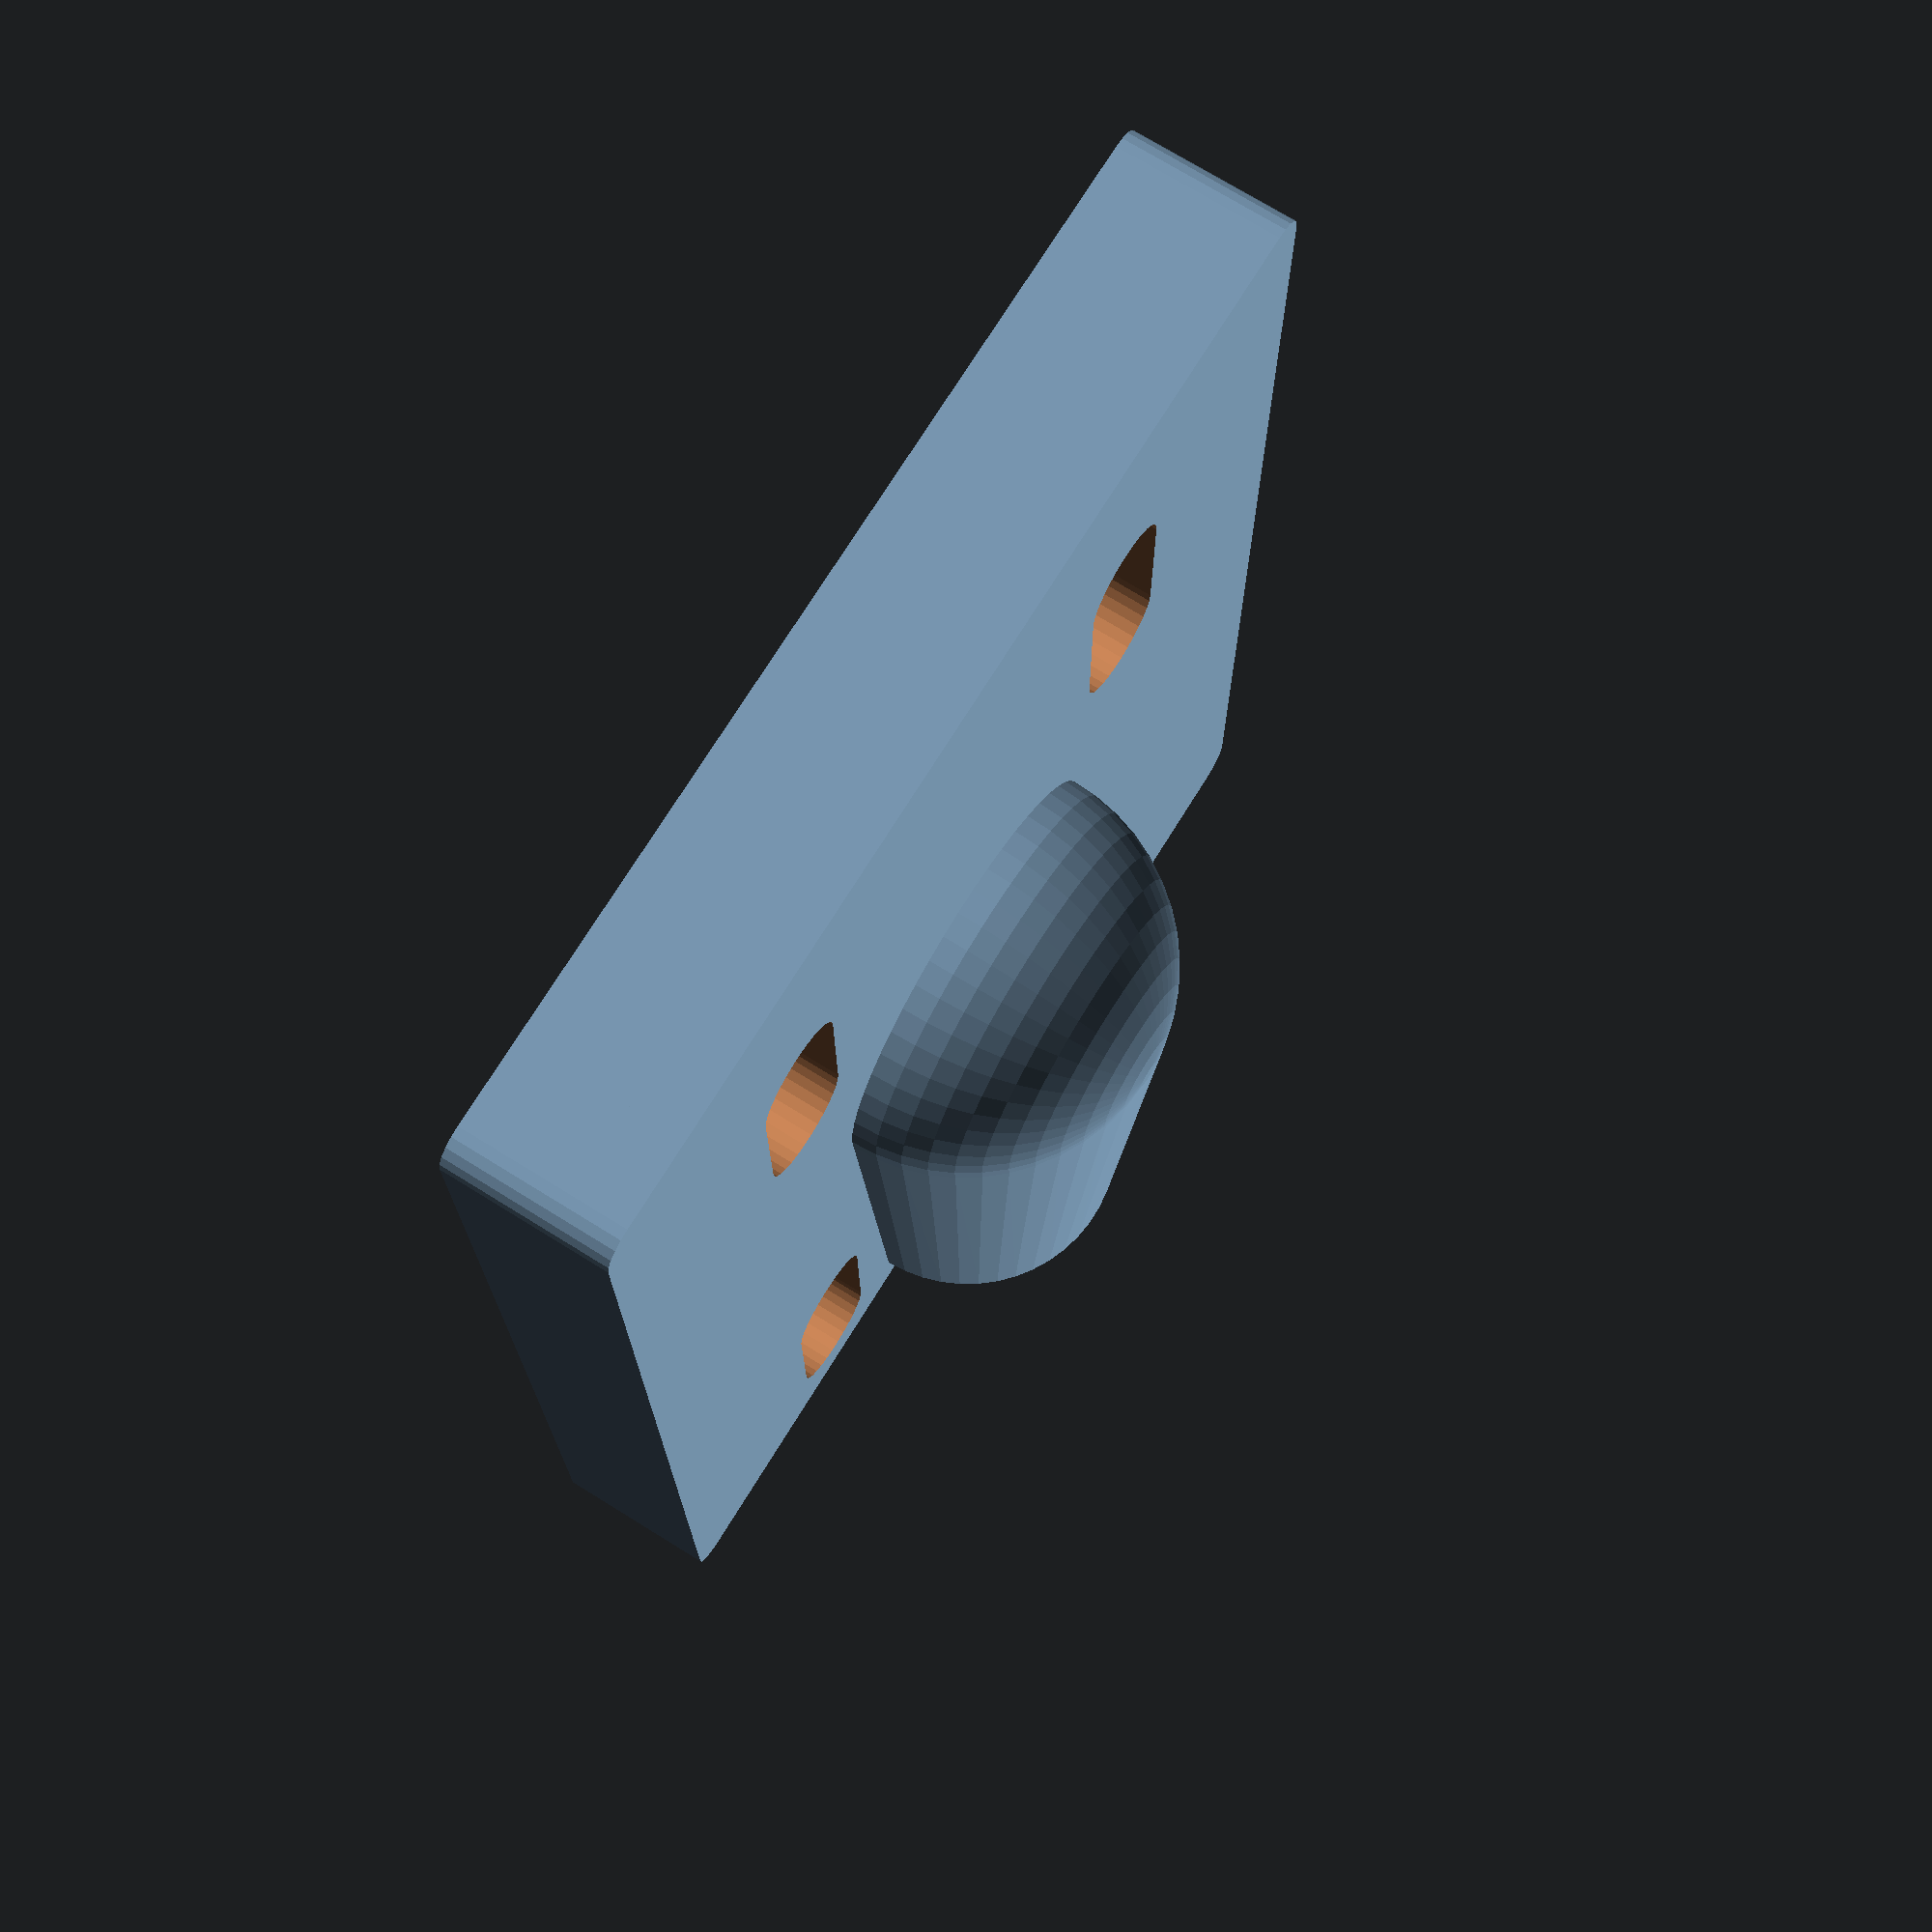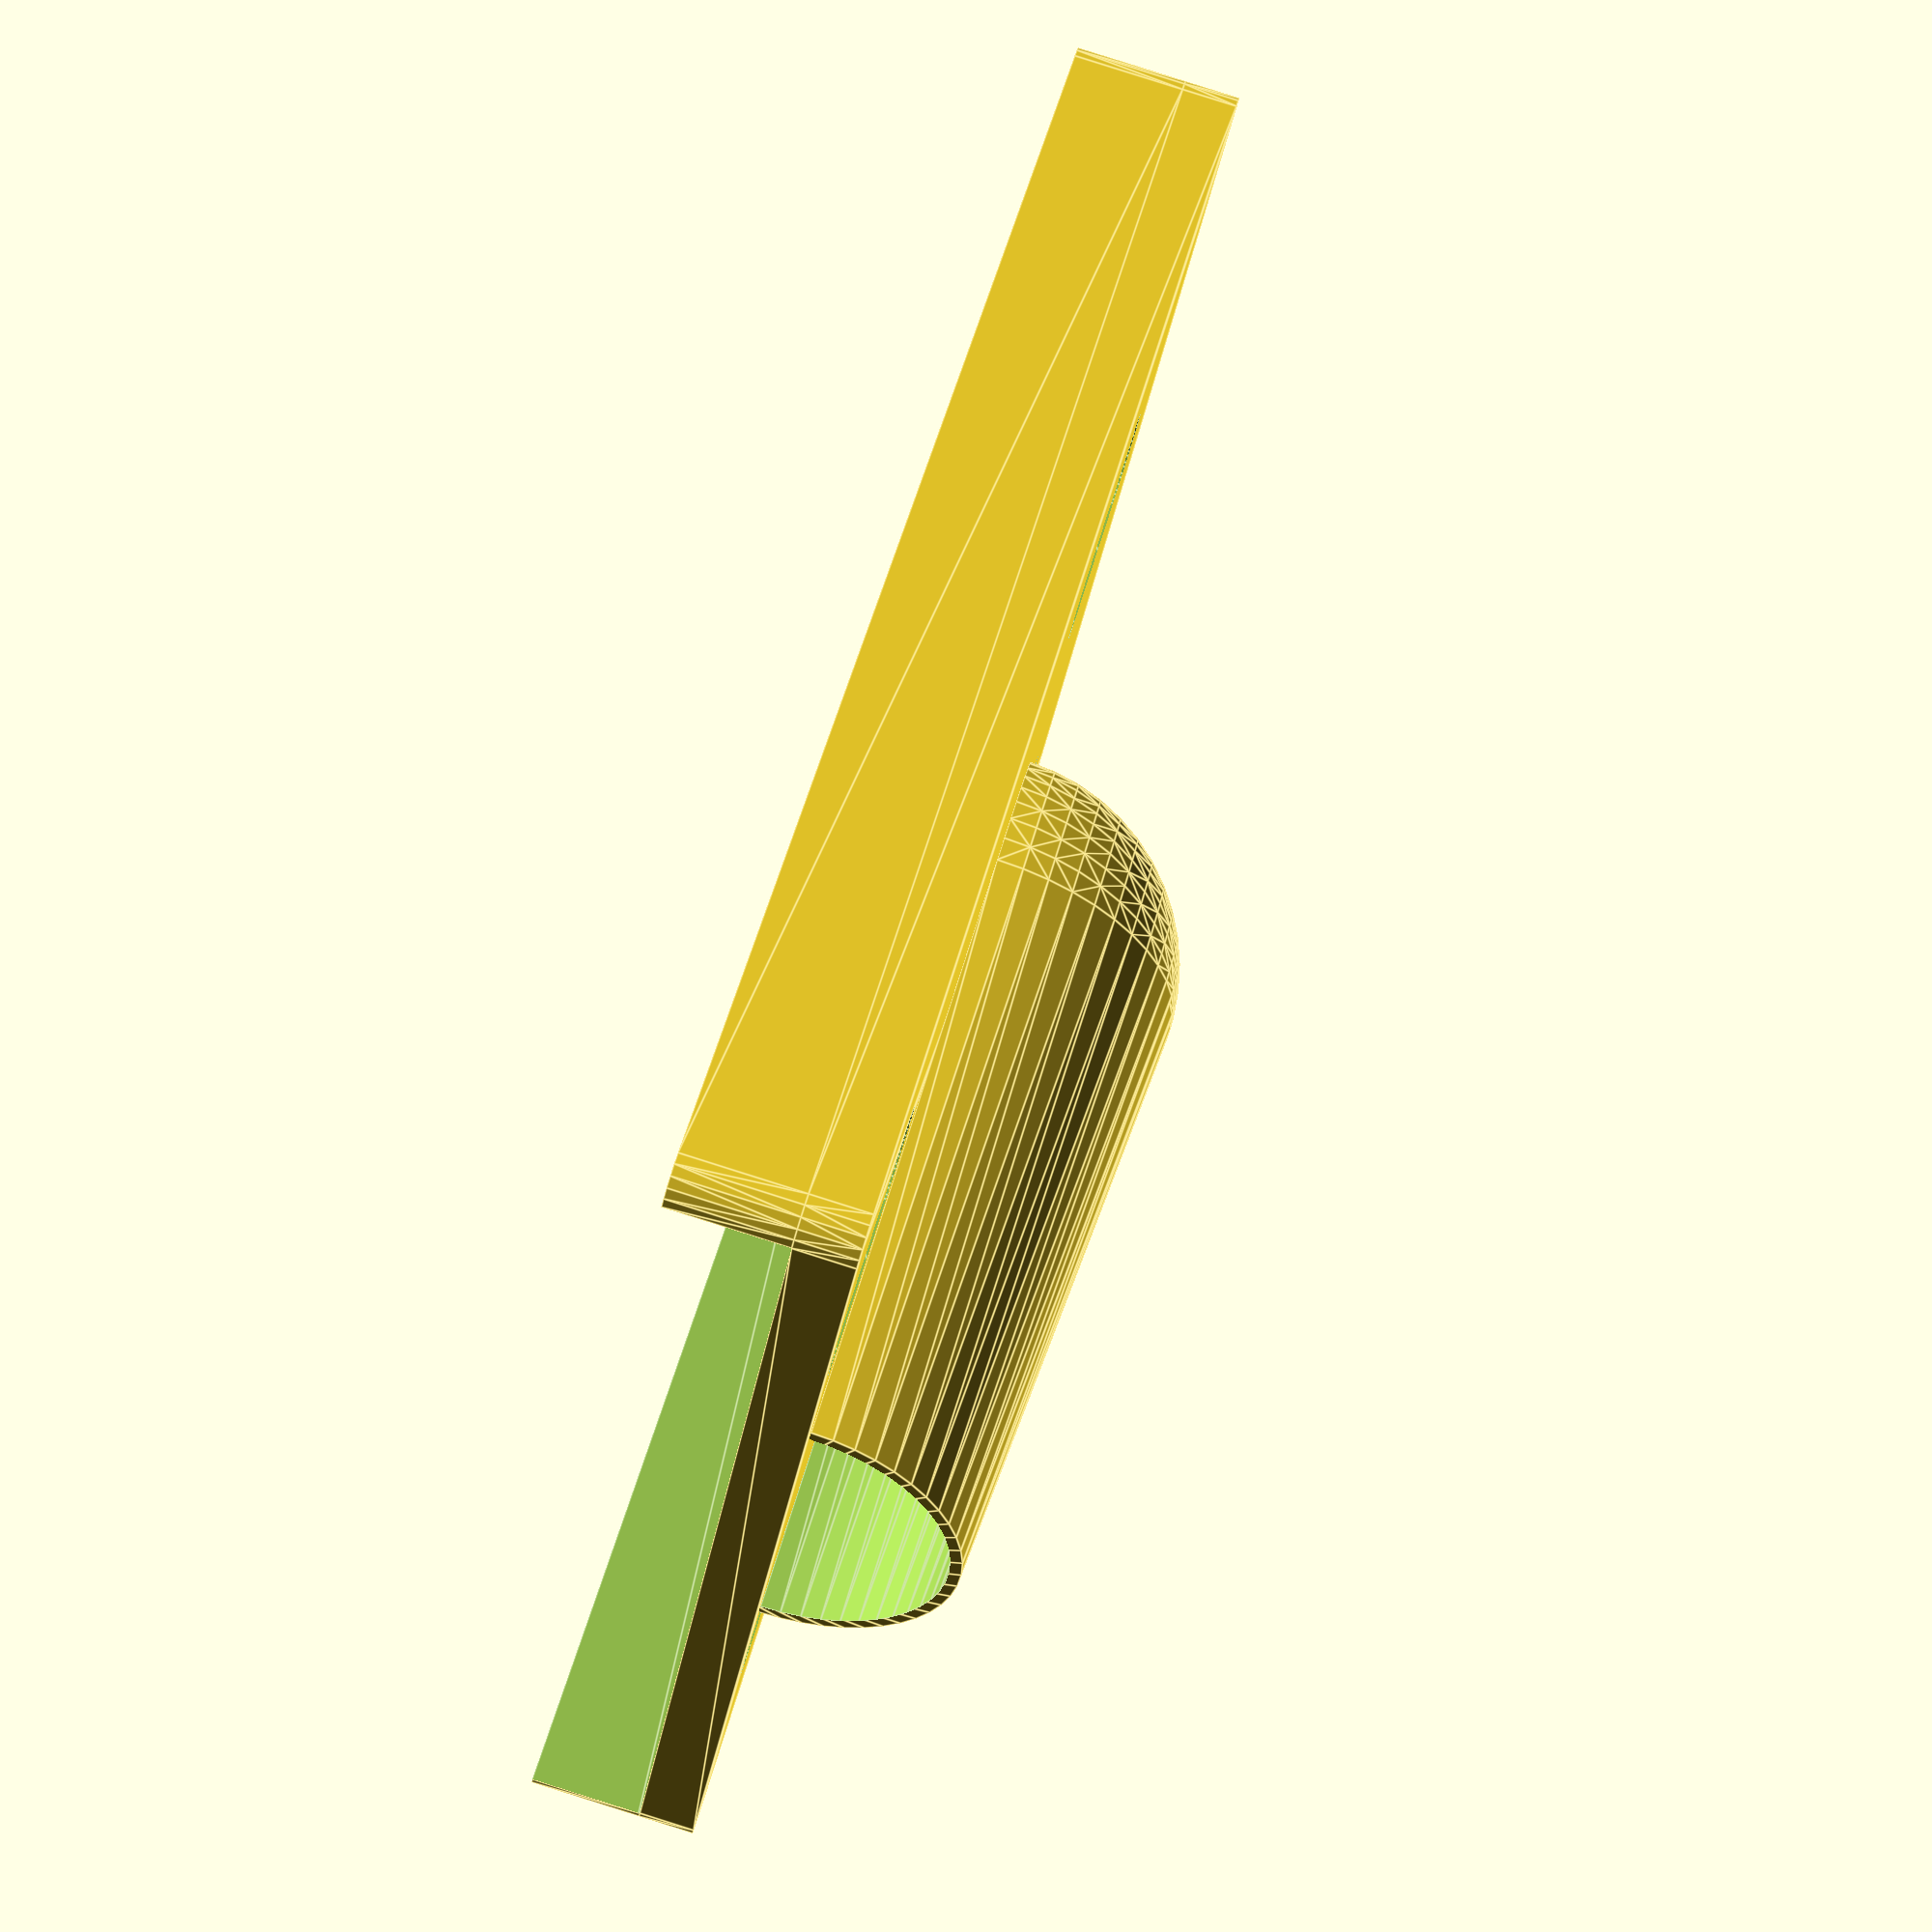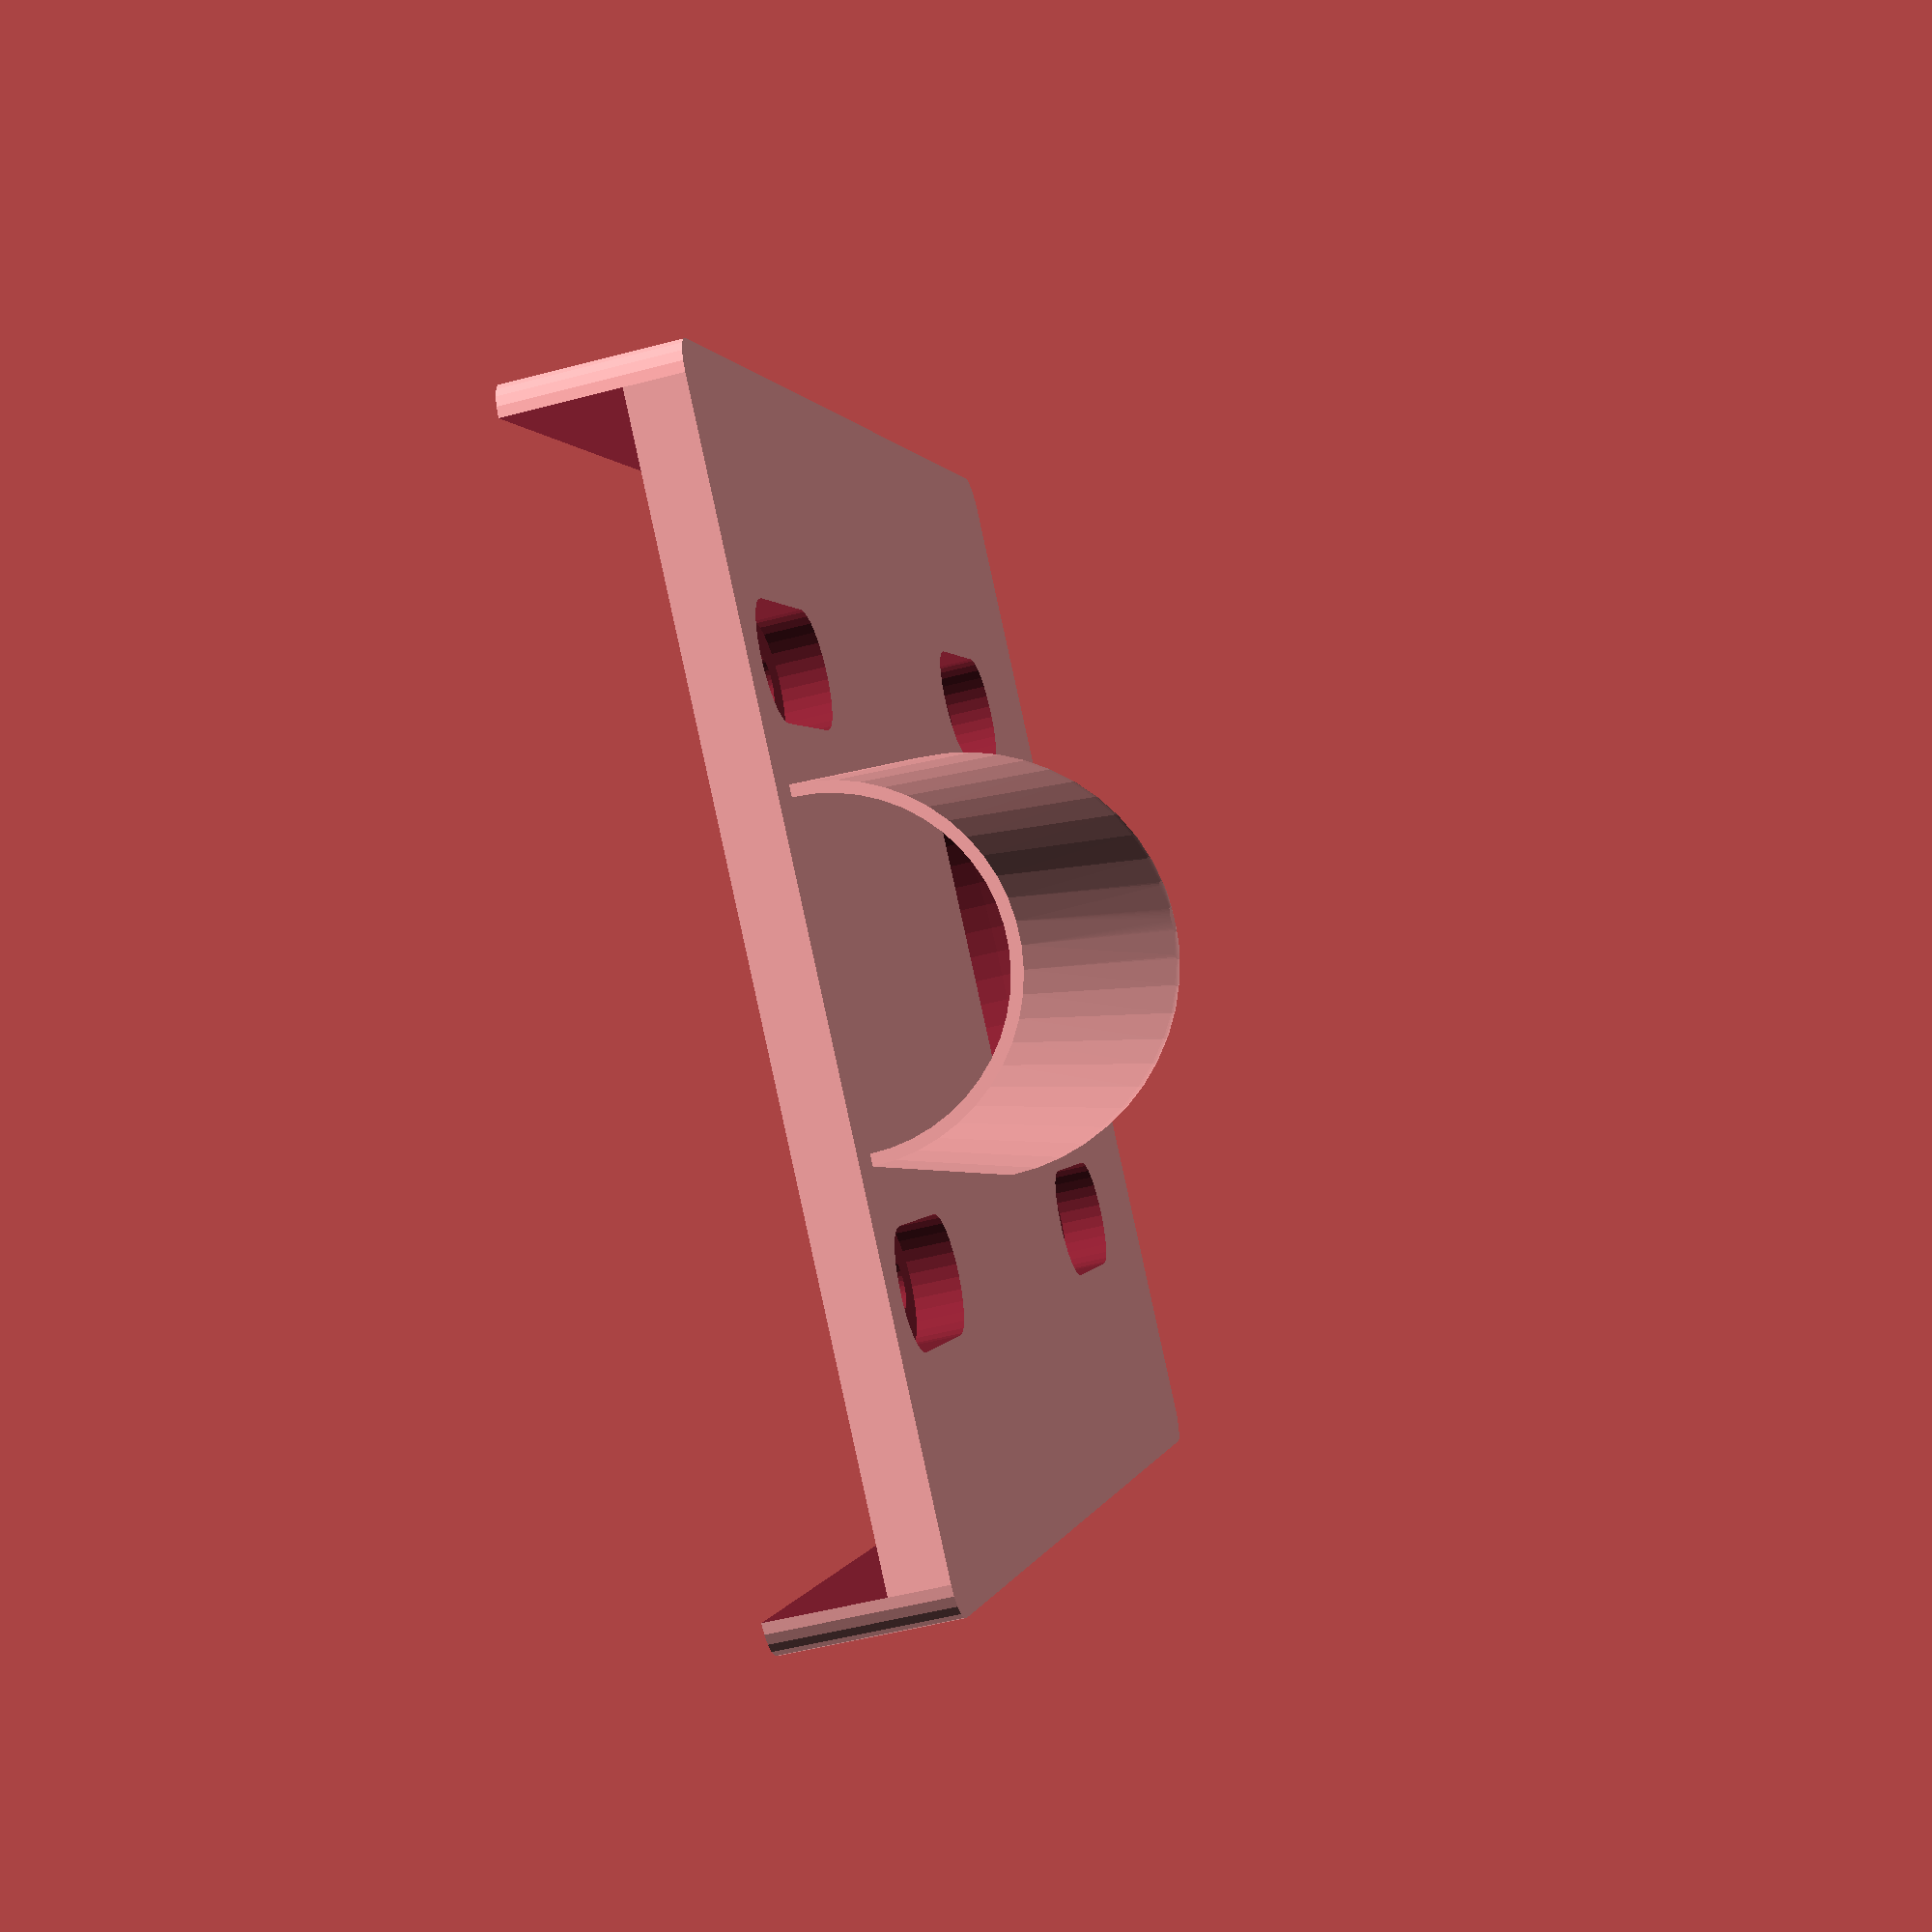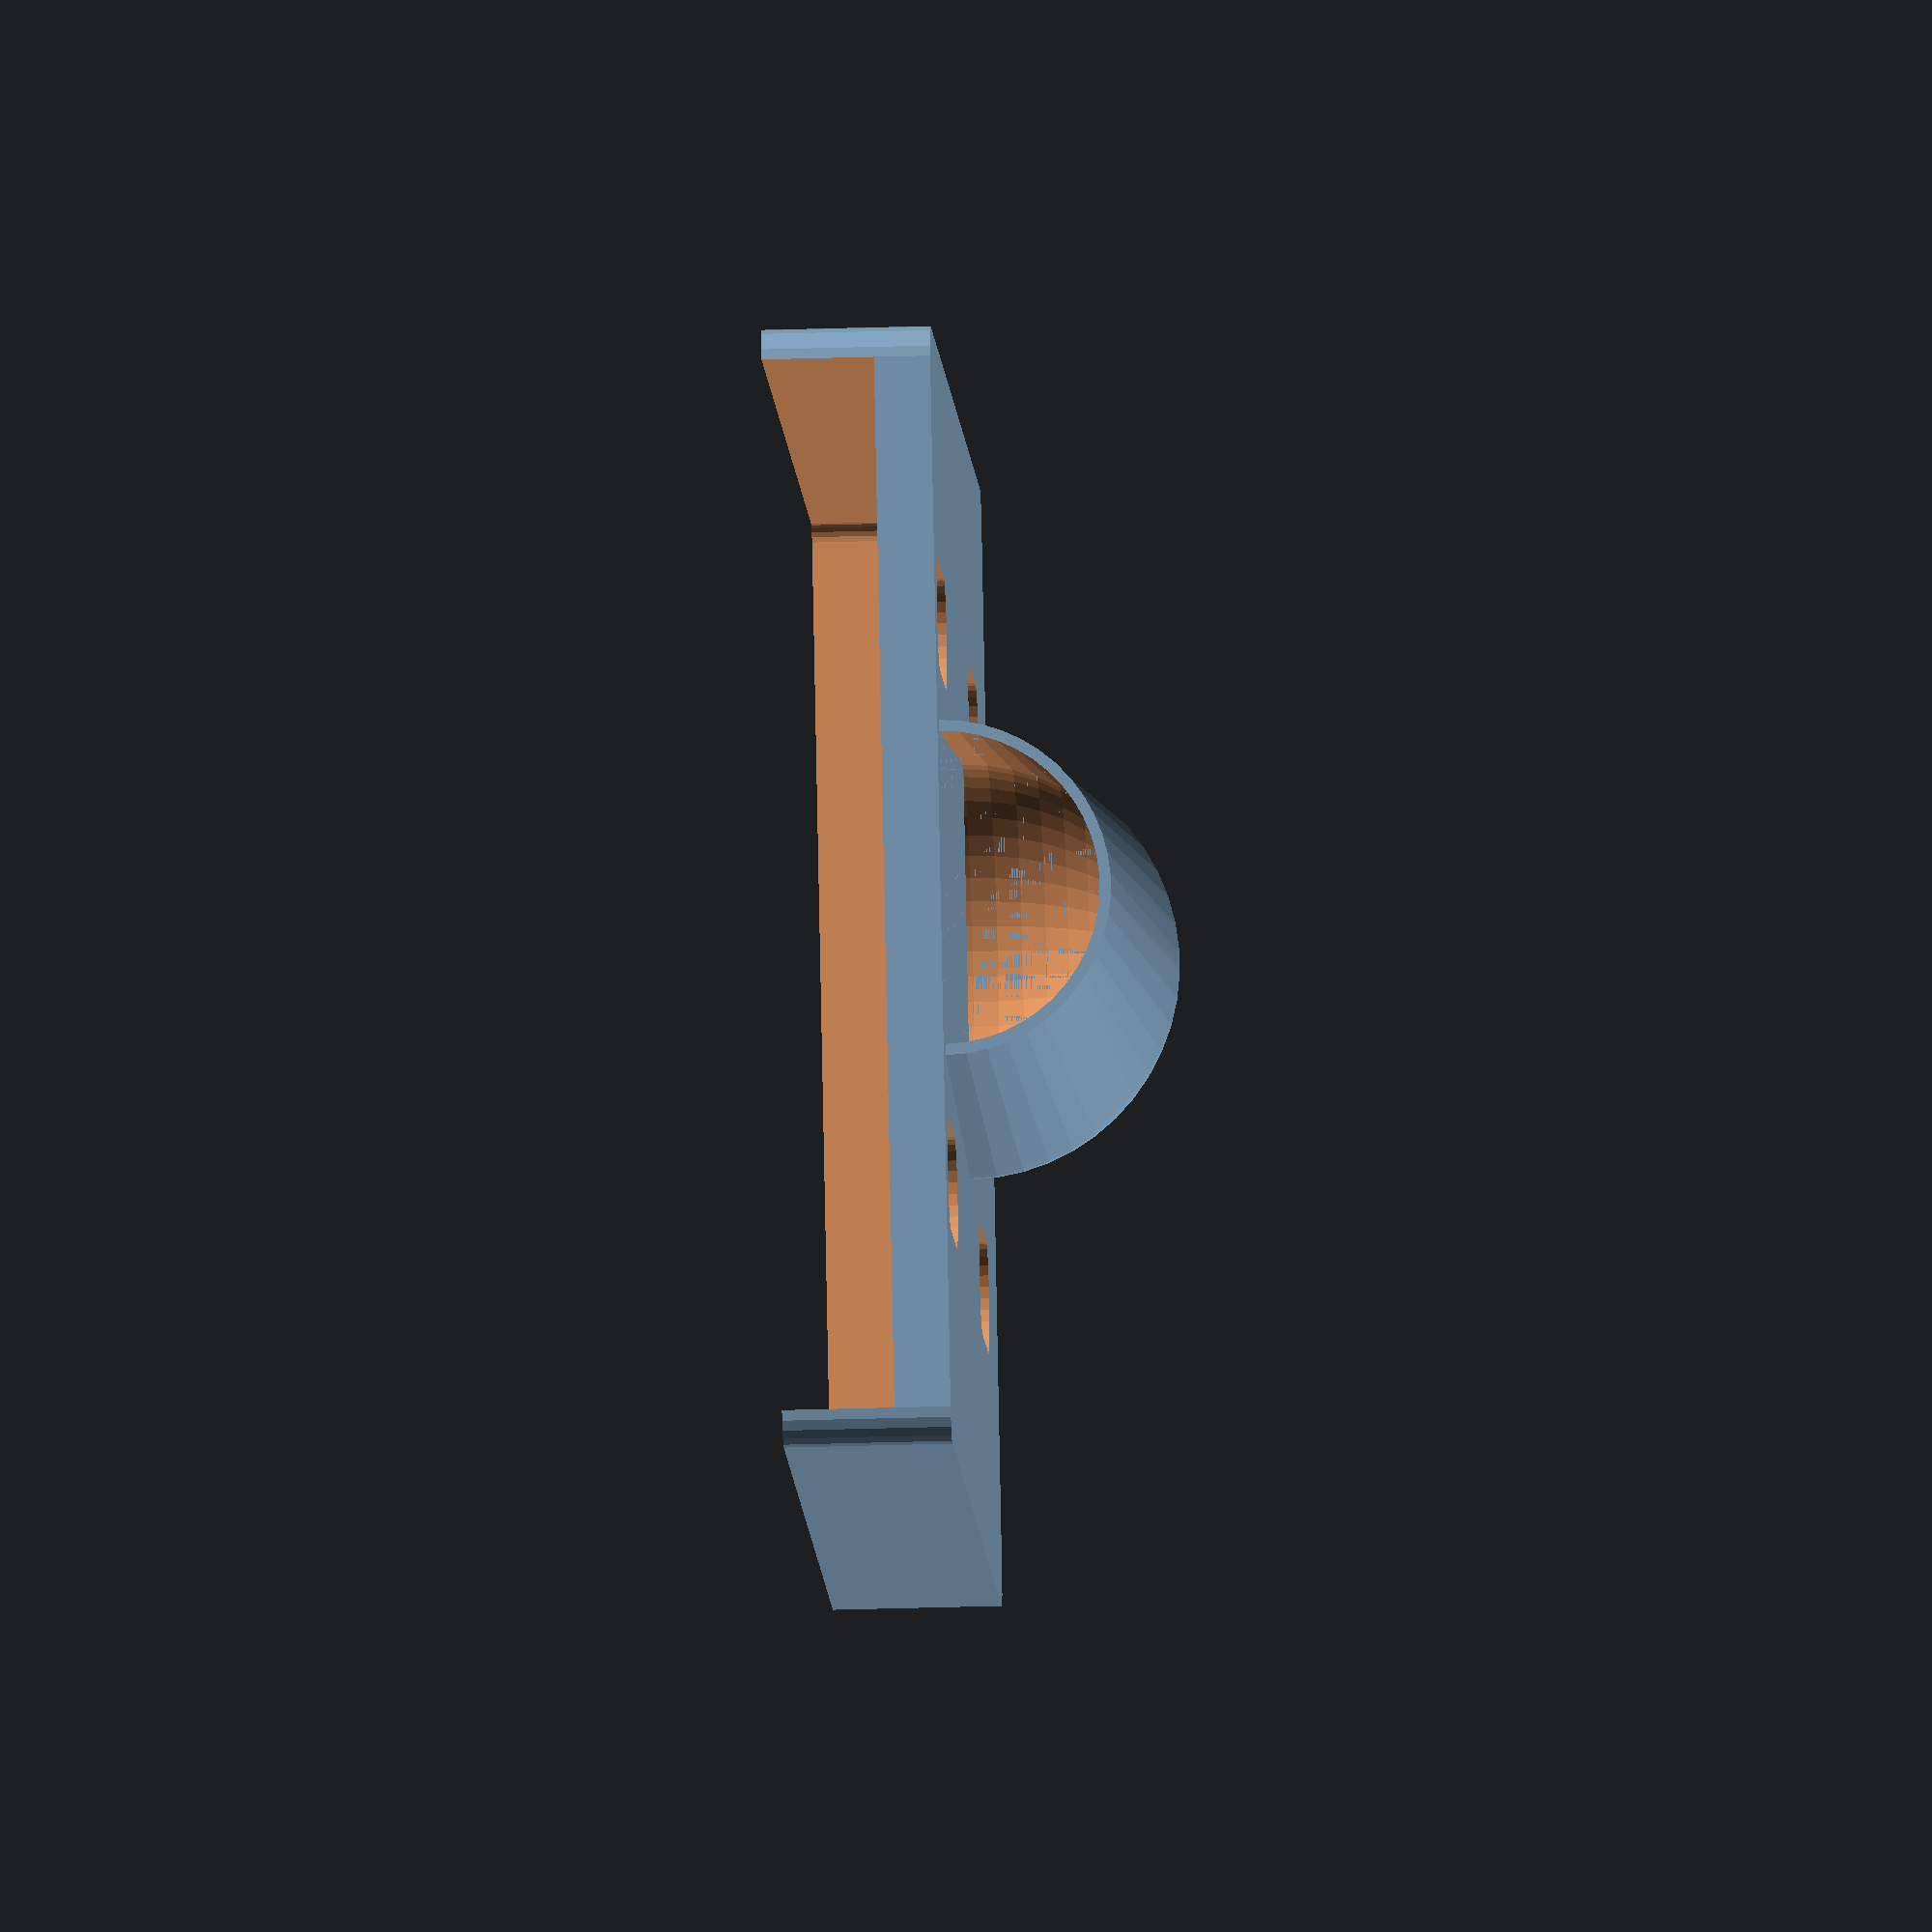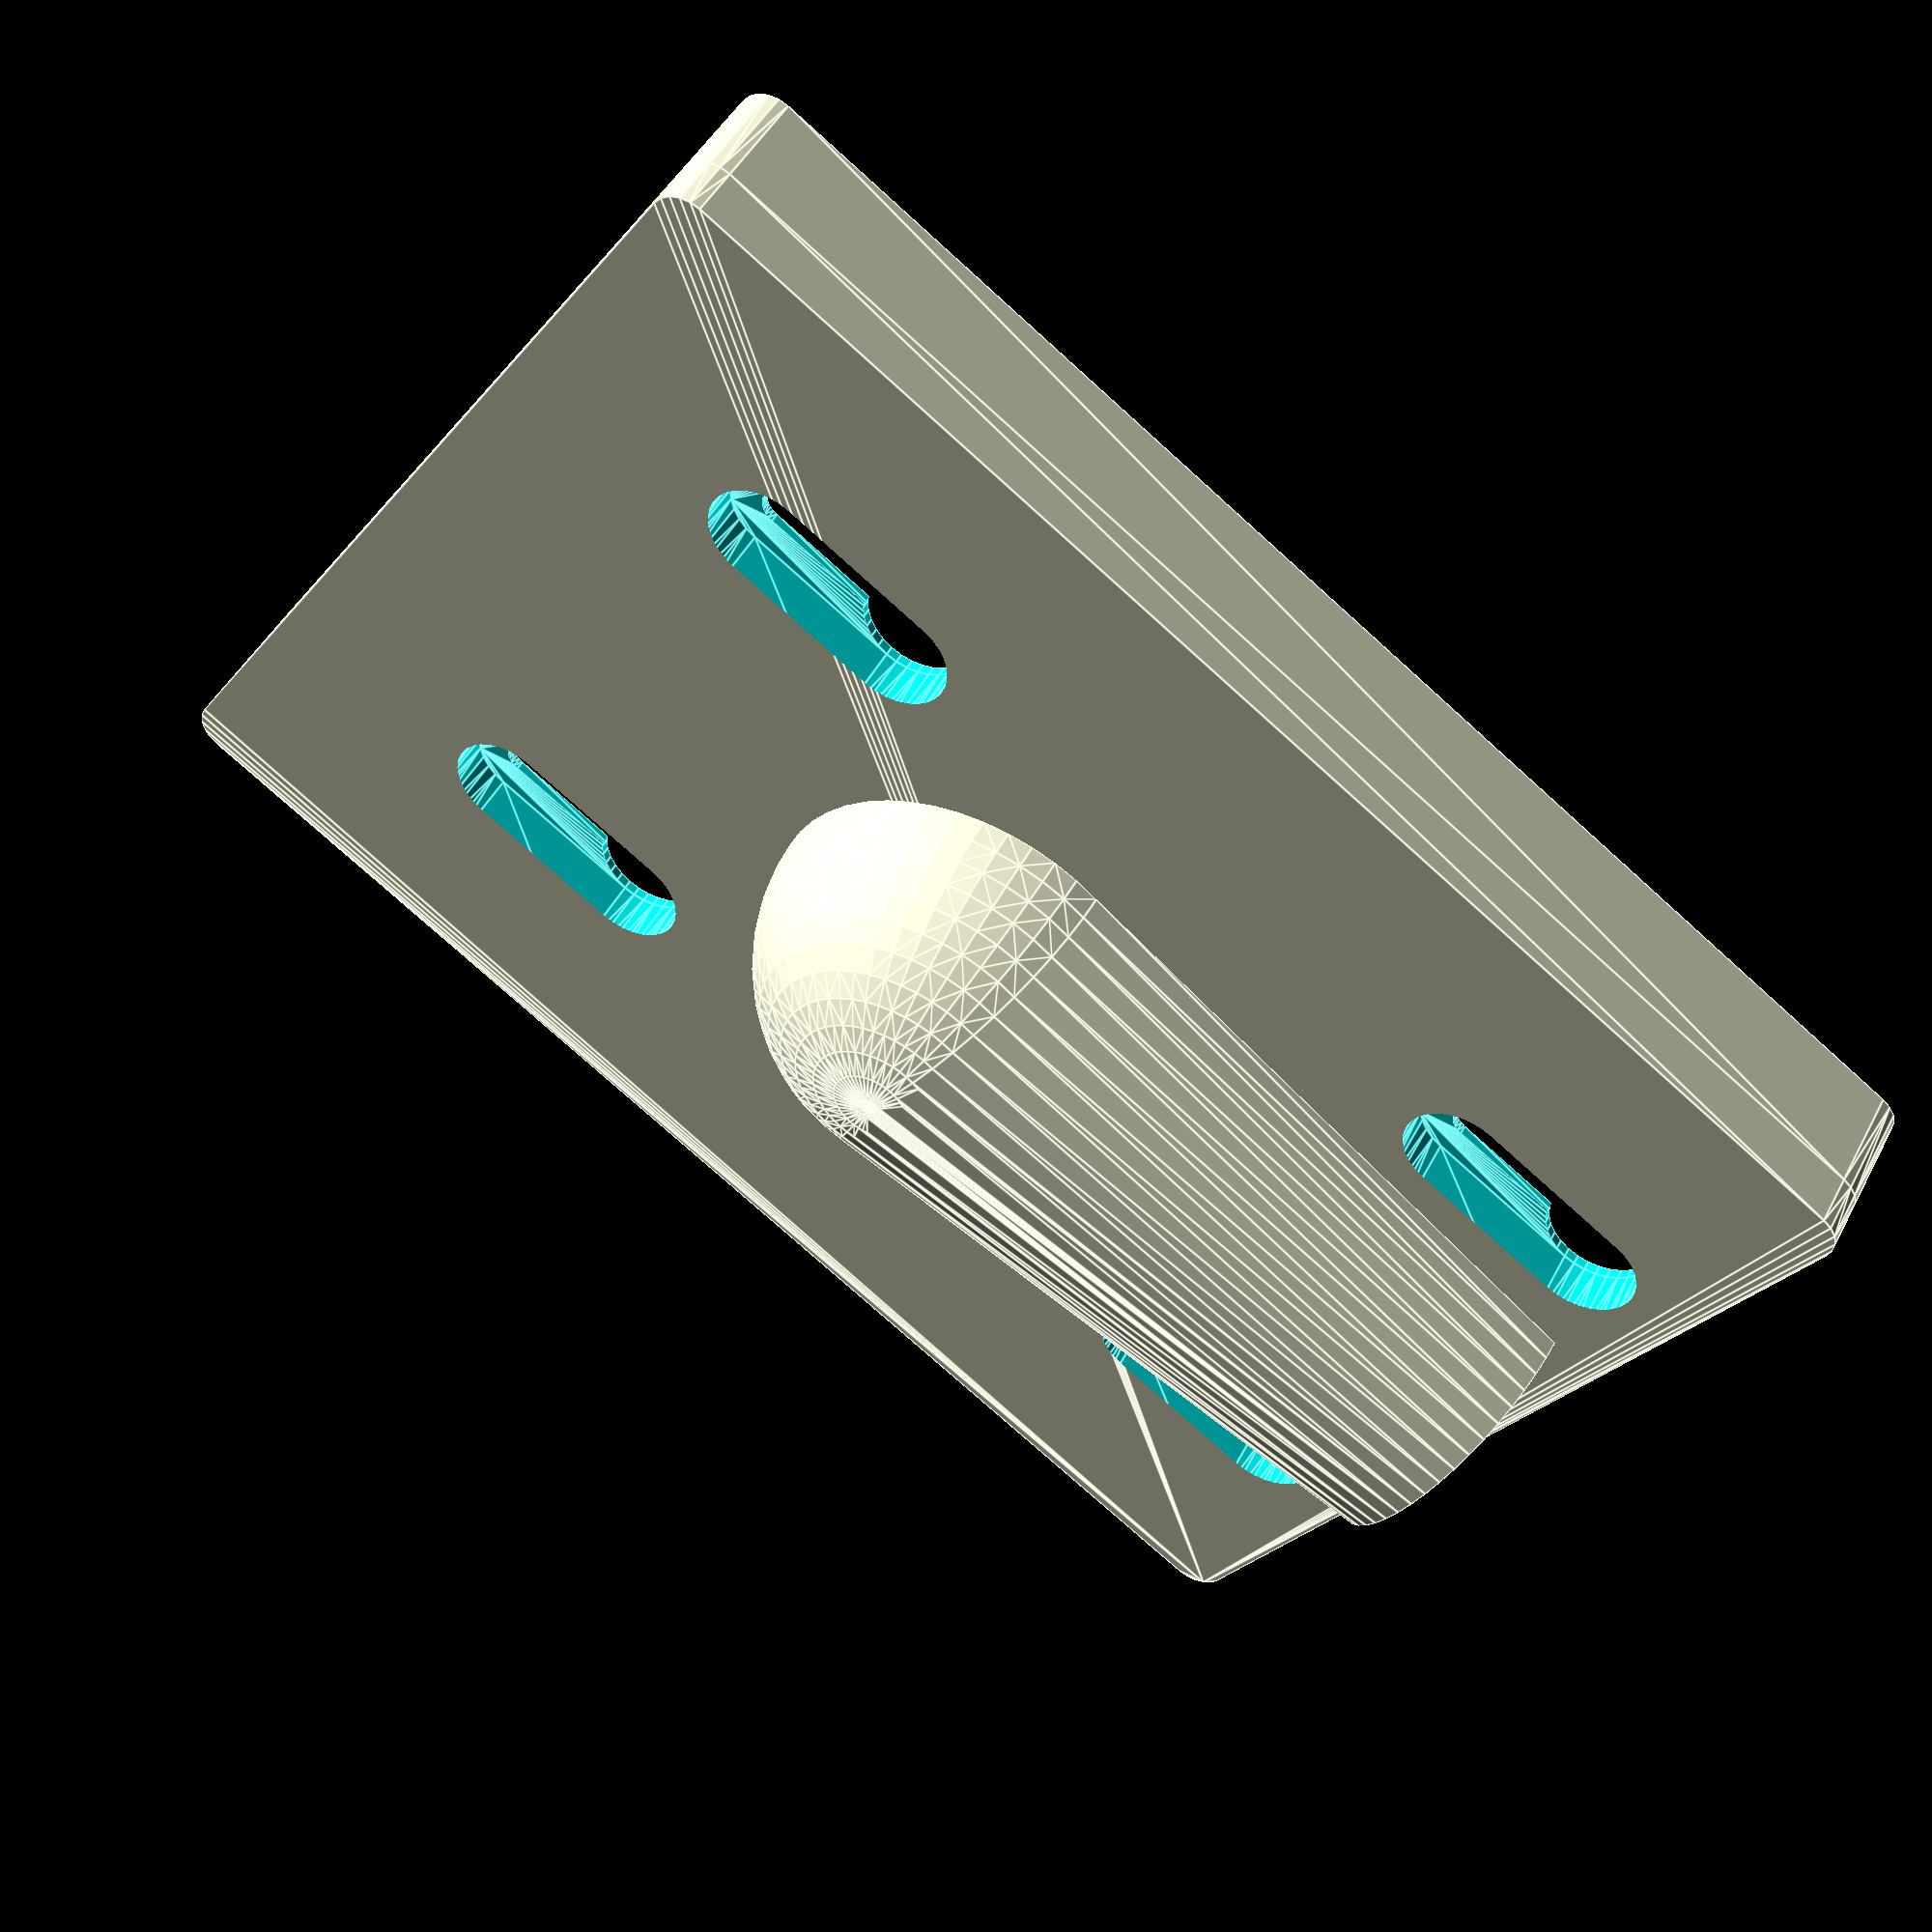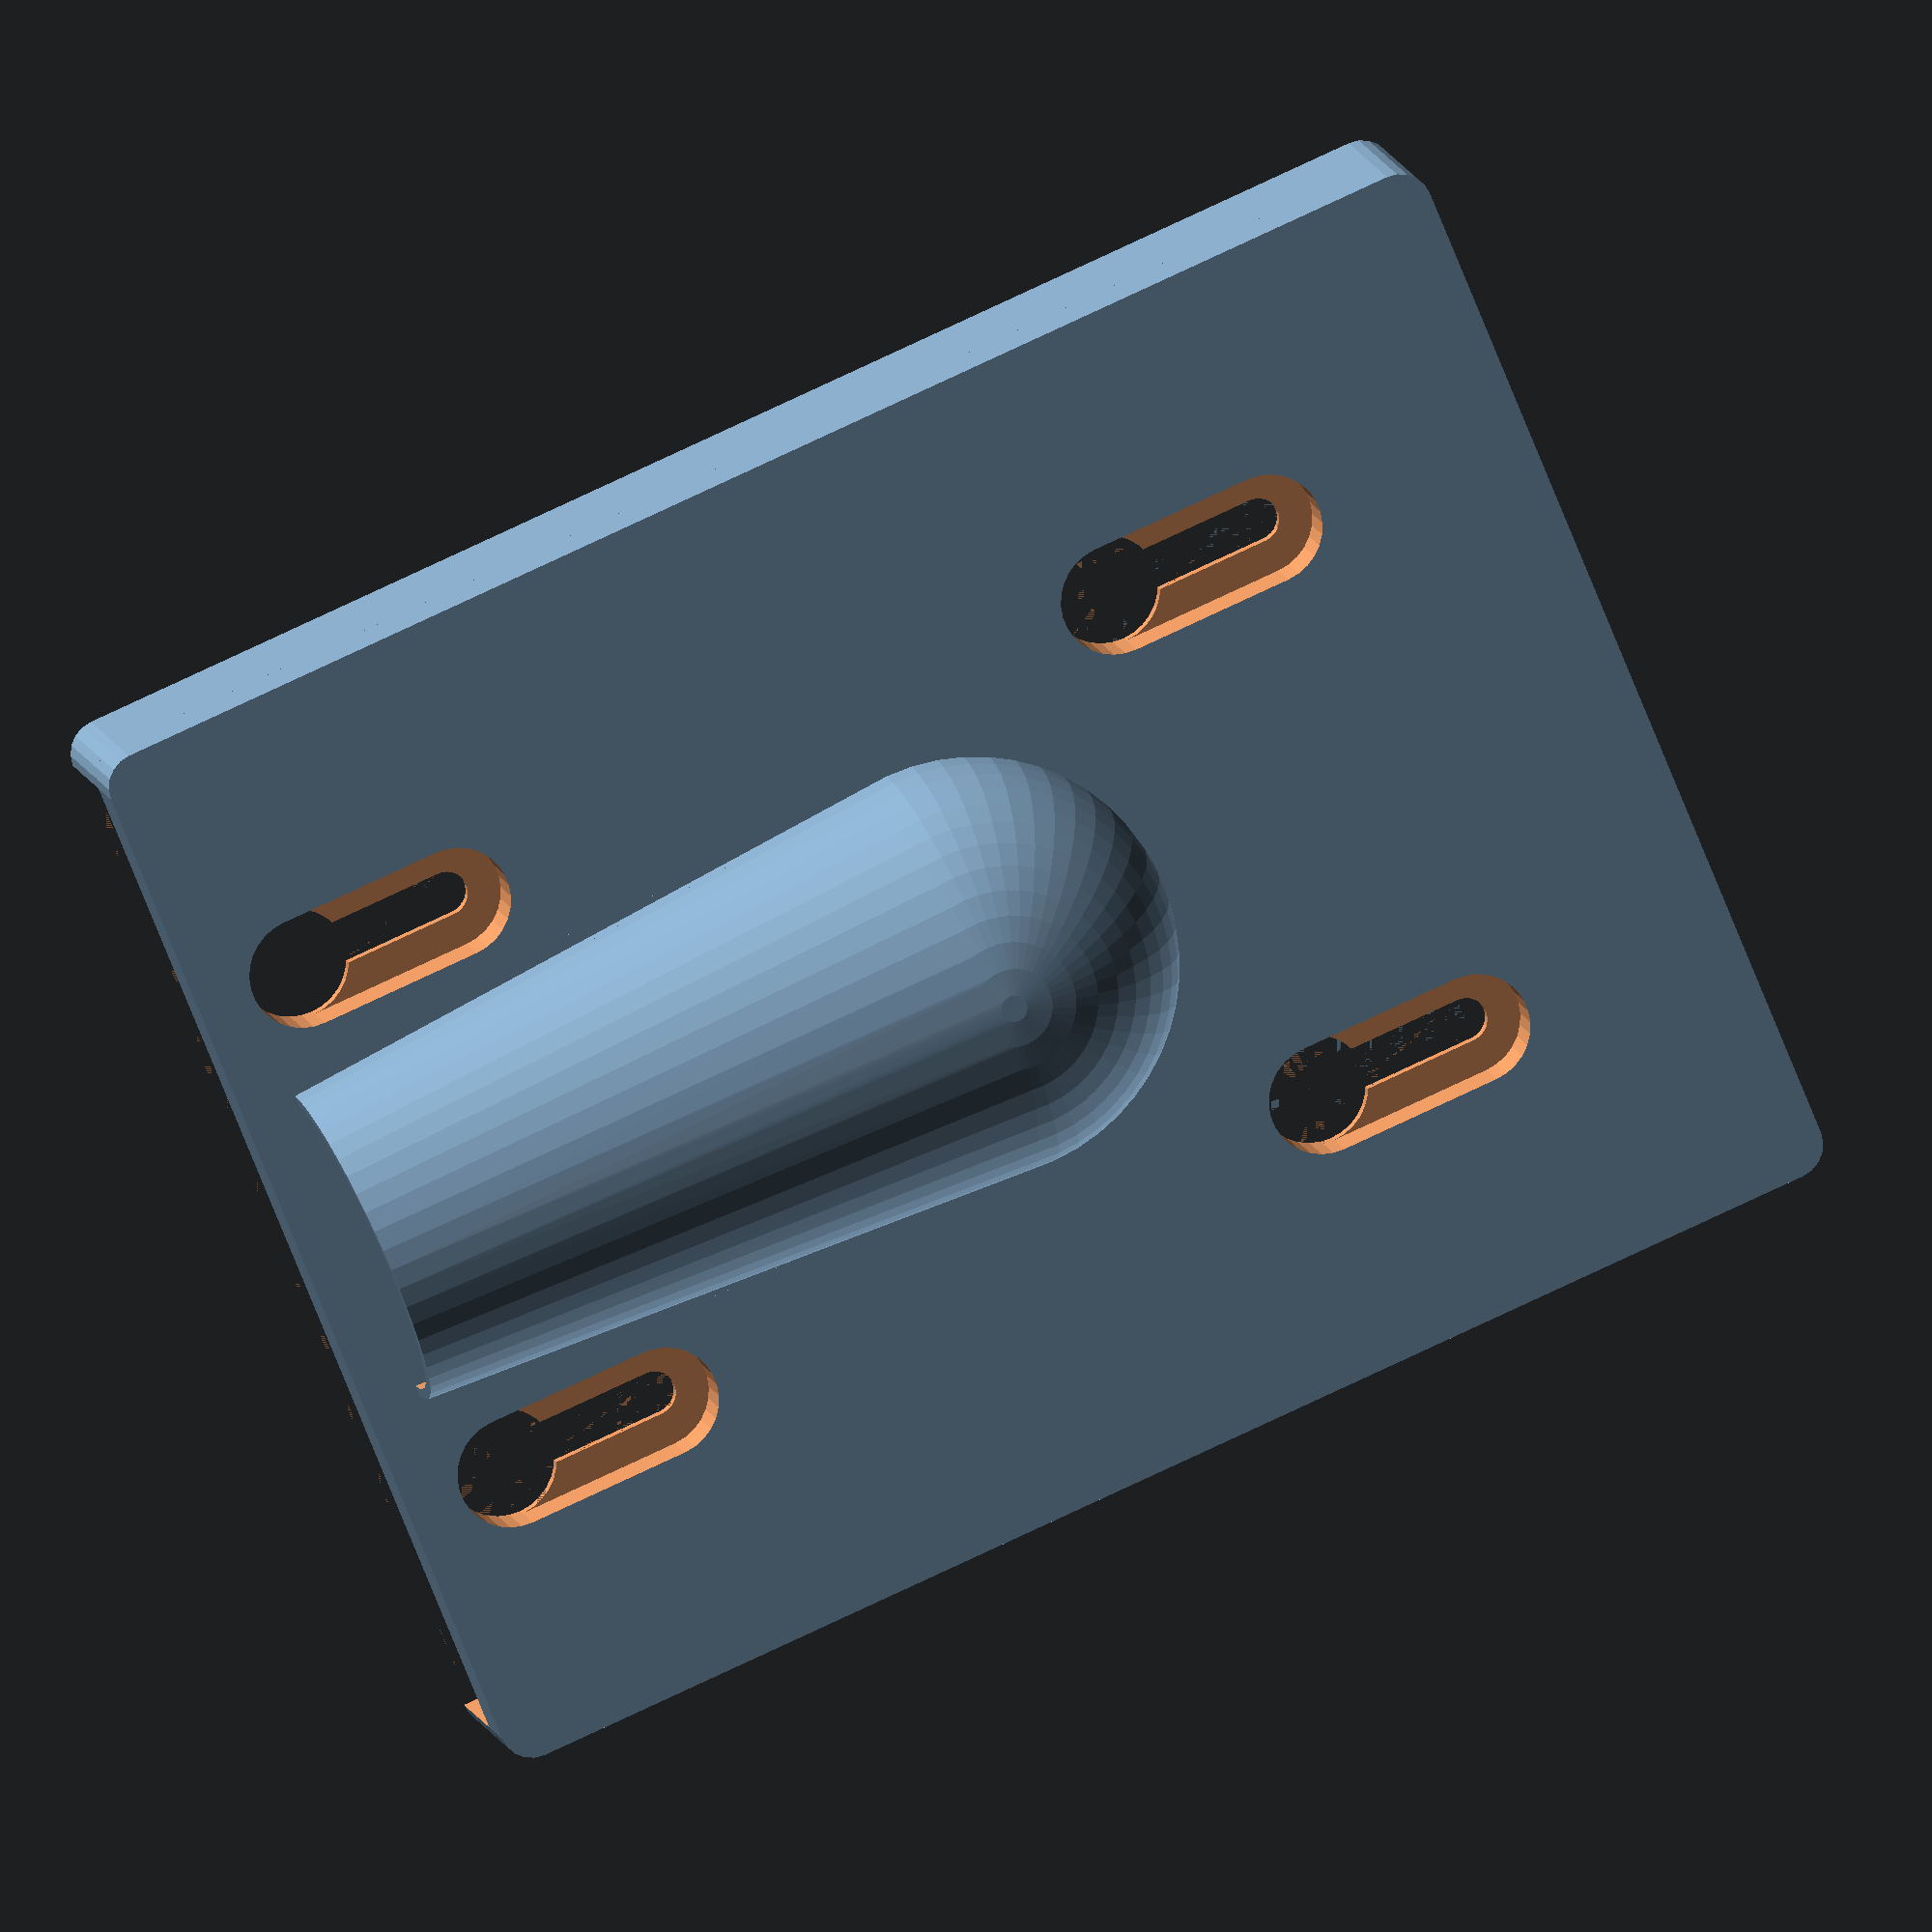
<openscad>
// Outside Air Vent Cover
// Michael McCool 2020
sm = 10;
t = 0.01;

base_t = 5;
base_r = 3;
base_w = 100;
base_h = 130;
base_sm = 2*sm;

vent_r = 18;
vent_sm = 5*sm;
vent_f = 0.3;
vent_d = -vent_r-t + 2*vent_f*vent_r;
vent_e = 3;
vent_s = 5;

cover_t = 1;
cover_r = vent_r + cover_t - 4;
cover_R = vent_r + cover_t;
cover_h = base_h/2 - 5;
cover_sm = 5*sm;

module base() {
  hull() {
    translate([-base_w/2+base_r,-base_h/2+base_r,0])
      cylinder(r=base_r,h=base_t,$fn=base_sm);
    translate([ base_w/2-base_r,-base_h/2+base_r,0])
      cylinder(r=base_r,h=base_t,$fn=base_sm);
    translate([-base_w/2+base_r, base_h/2-base_r,0])
      cylinder(r=base_r,h=base_t,$fn=base_sm);
    translate([ base_w/2-base_r, base_h/2-base_r,0])
      cylinder(r=base_r,h=base_t,$fn=base_sm);
  }
}

rim_t = 10;
rim_e = 3;
rim_r = base_r - rim_e/2;
module rim() {
  translate([0,0,-rim_t])
    difference() {
      hull() {
        translate([-base_w/2+base_r,-base_h/2+base_r,0])
          cylinder(r=base_r,h=rim_t+t,$fn=base_sm);
        translate([ base_w/2-base_r,-base_h/2+base_r,0])
          cylinder(r=base_r,h=rim_t+t,$fn=base_sm);
        translate([-base_w/2+base_r, base_h/2-base_r,0])
          cylinder(r=base_r,h=rim_t+t,$fn=base_sm);
        translate([ base_w/2-base_r, base_h/2-base_r,0])
          cylinder(r=base_r,h=rim_t+t,$fn=base_sm);
      }
      hull() {
        translate([-base_w/2+rim_r+rim_e,-base_h/2-rim_r,-t])
          cylinder(r=rim_r,h=rim_t+3*t,$fn=base_sm);
        translate([ base_w/2-rim_r-rim_e,-base_h/2-rim_r,-t])
          cylinder(r=rim_r,h=rim_t+3*t,$fn=base_sm);
        translate([-base_w/2+rim_r+rim_e, base_h/2-rim_r-rim_e,-t])
          cylinder(r=rim_r,h=rim_t+3*t,$fn=base_sm);
        translate([ base_w/2-rim_r-rim_e, base_h/2-rim_r-rim_e,-t])
          cylinder(r=rim_r,h=rim_t+3*t,$fn=base_sm);
      }
    }
}

module vent() {
  rotate(180) translate([0,0,-t])
    difference() {
      cylinder(r=vent_r,base_t+2*t,$fn=vent_sm);
      translate([-vent_r-2*t,vent_d,0])
        hull() {
          translate([0,0,-2*t])
            cube([2*vent_r+2*t,2*vent_r+2*t,base_e+2*t]);
          translate([0,vent_s,base_t-2*t])
            cube([2*vent_r+2*t,2*vent_r+2*t,base_e+2*t]);
        }
    }
}

module cover() {
  translate([0,0,base_t-t]) {
    difference() {
      hull() {
        sphere(r=cover_R,$fn=cover_sm);
        rotate([90,0,0])
          cylinder(r=cover_r,h=cover_h,$fn=cover_sm);
      }
      hull() {
        sphere(r=cover_R-cover_t,$fn=cover_sm);
        rotate([90,0,0])
          cylinder(r=cover_r-cover_t,h=cover_h+t,$fn=cover_sm);
      }
      translate([-base_w/2-t,-base_h/2-t,-base_t-cover_r-t])
       cube([base_w+2*t,base_h+2*t,base_t+cover_r]);
    }
  }
}

hole_r = 2;
hole_R = 5;
hole_o = 15;
hole_sm = 3*sm;
hole_h1 = 1;
hole_h2 = 2*base_t;
hole_xo = 25;
hole_yo = 40;
module hole() {
  translate([0,-hole_o,-t])
    cylinder(r=hole_R,h=hole_h1+t,$fn=hole_sm);
  hull() {
    translate([0,0,-t]) 
      cylinder(r=hole_r,h=hole_h1+t,$fn=hole_sm);
    translate([0,-hole_o,-t]) 
      cylinder(r=hole_r,h=hole_h1+t,$fn=hole_sm);
  }
  translate([0,0,hole_h1])
    hull() {
      translate([0,0,-t]) 
        cylinder(r=hole_R,h=hole_h2,$fn=hole_sm);
      translate([0,-hole_o,-t]) 
        cylinder(r=hole_R,h=hole_h2,$fn=hole_sm);
    }
}

module assembly() {
  difference() {
    union() {
      base();
      rim();
      cover();
    }
    vent();
    translate([hole_xo,hole_yo,0]) hole();
    translate([-hole_xo,hole_yo,0]) hole();
    translate([hole_xo,-hole_yo,0]) hole();
    translate([-hole_xo,-hole_yo,0]) hole();
  }
}

//base();
//vent();
//cover();
//hole();
assembly();
</openscad>
<views>
elev=287.1 azim=359.7 roll=301.8 proj=p view=wireframe
elev=272.4 azim=124.8 roll=287.5 proj=p view=edges
elev=51.6 azim=38.8 roll=286.0 proj=p view=solid
elev=35.5 azim=61.2 roll=272.3 proj=o view=wireframe
elev=313.2 azim=304.0 roll=26.4 proj=p view=edges
elev=348.1 azim=67.7 roll=346.9 proj=o view=wireframe
</views>
